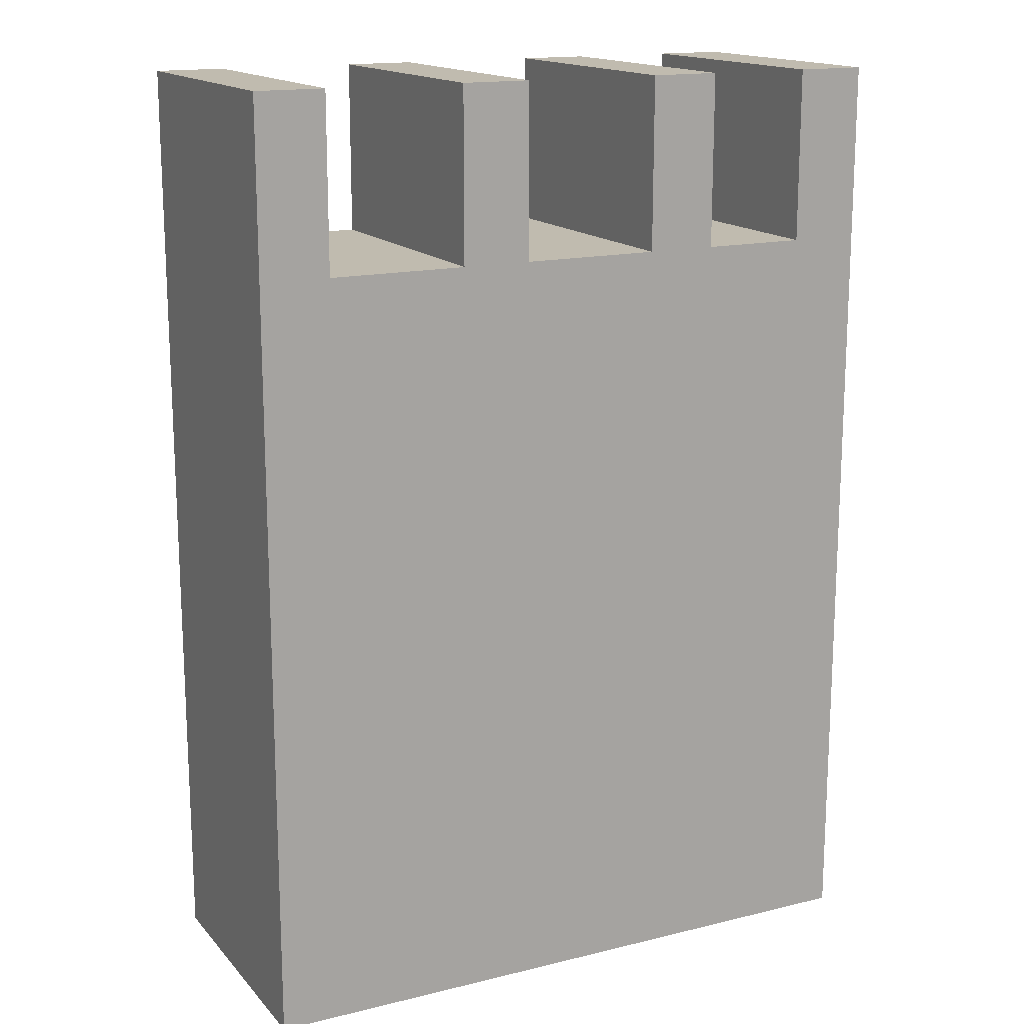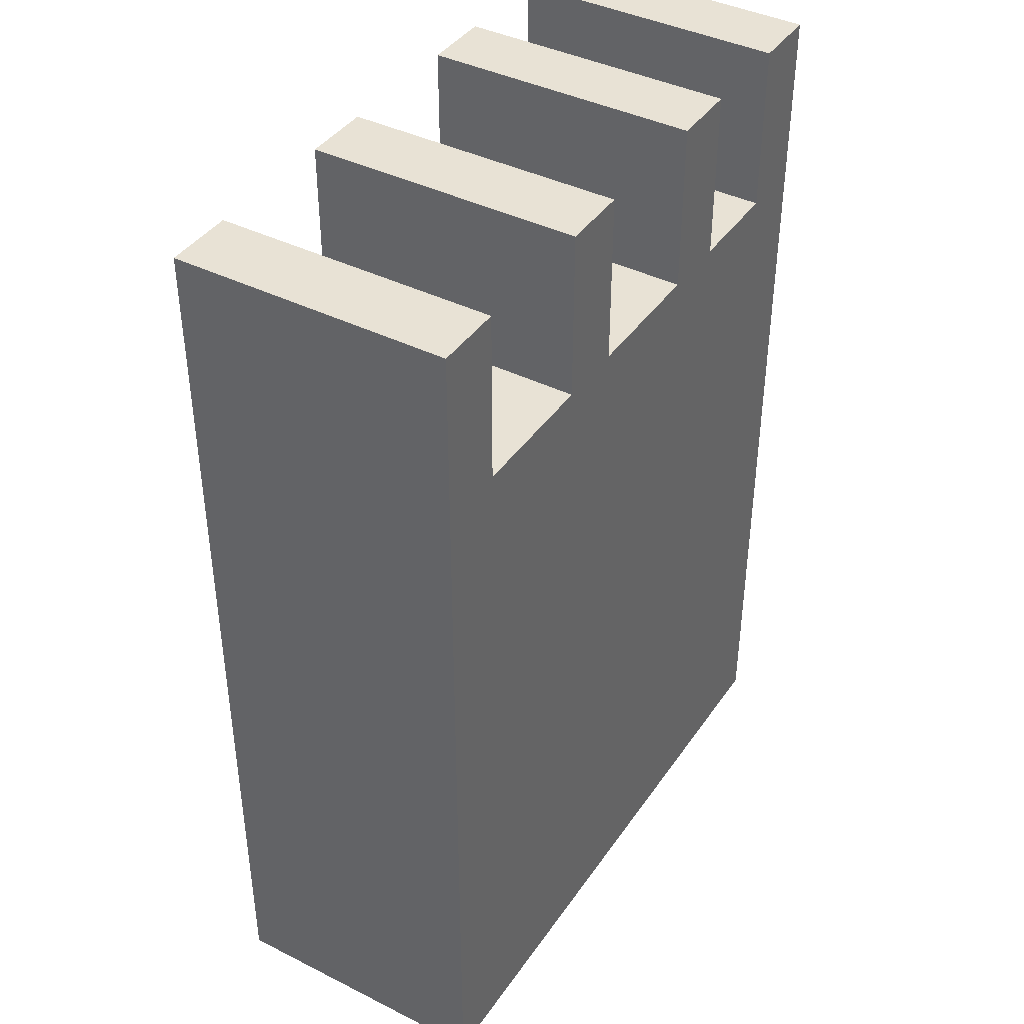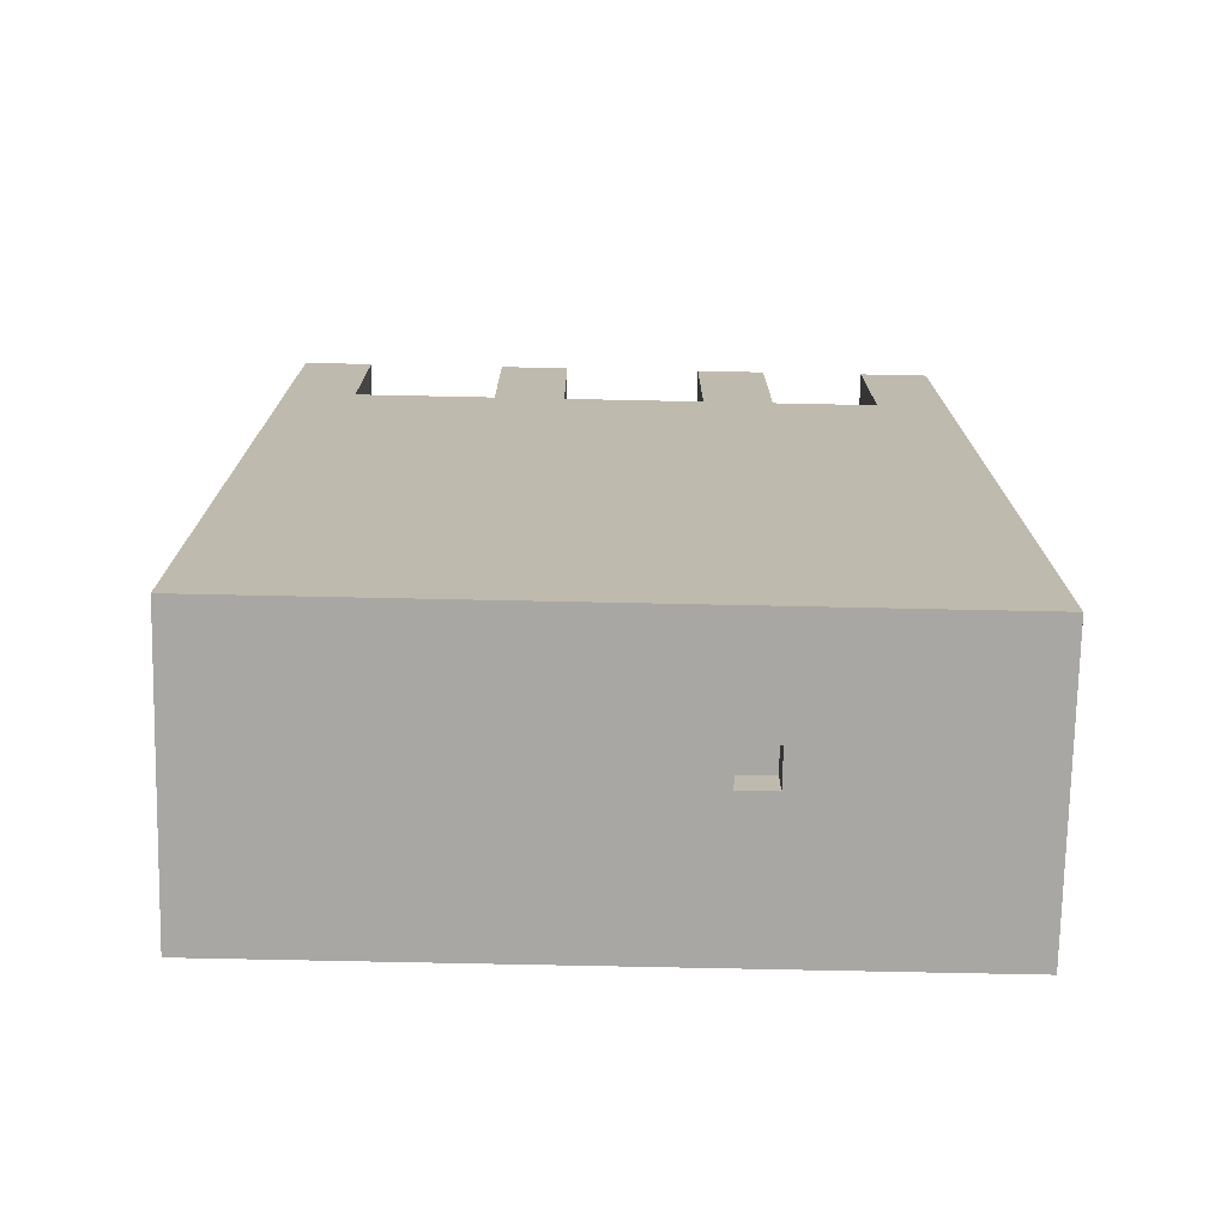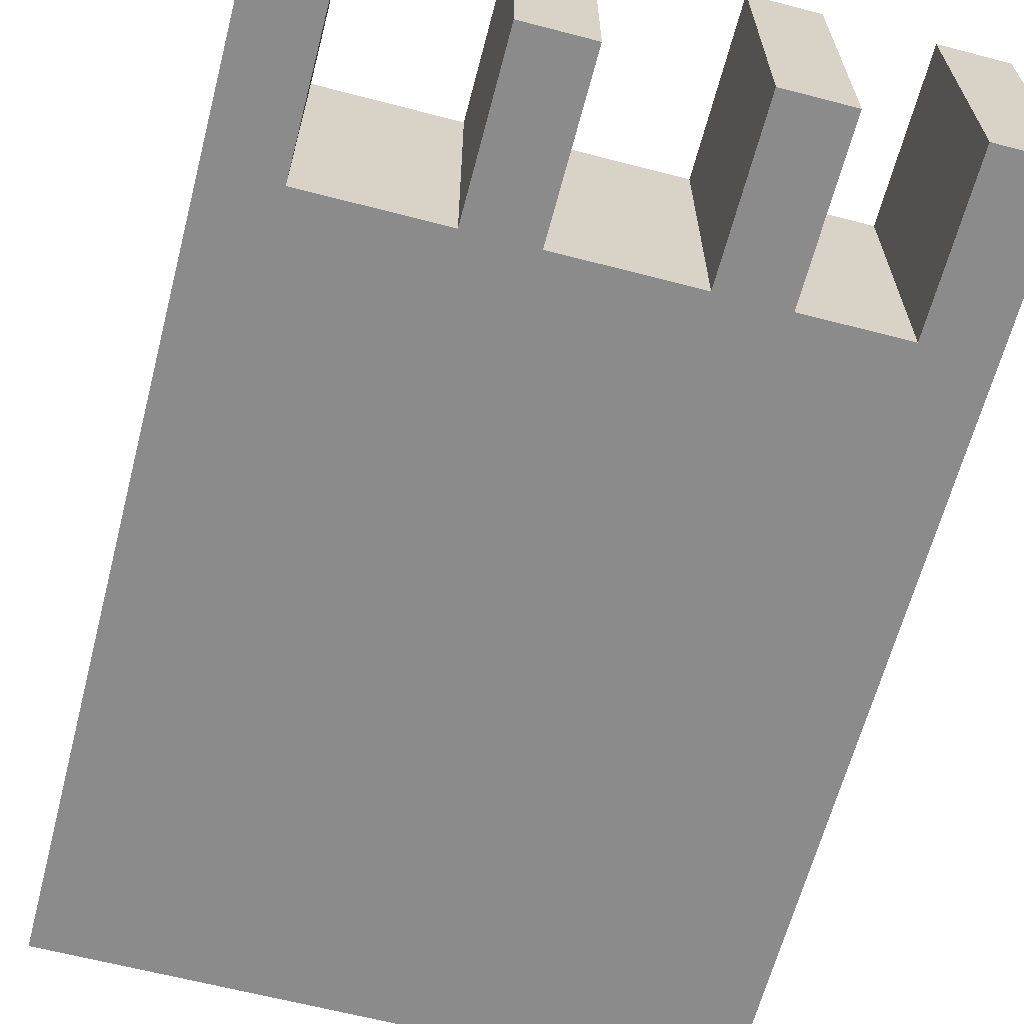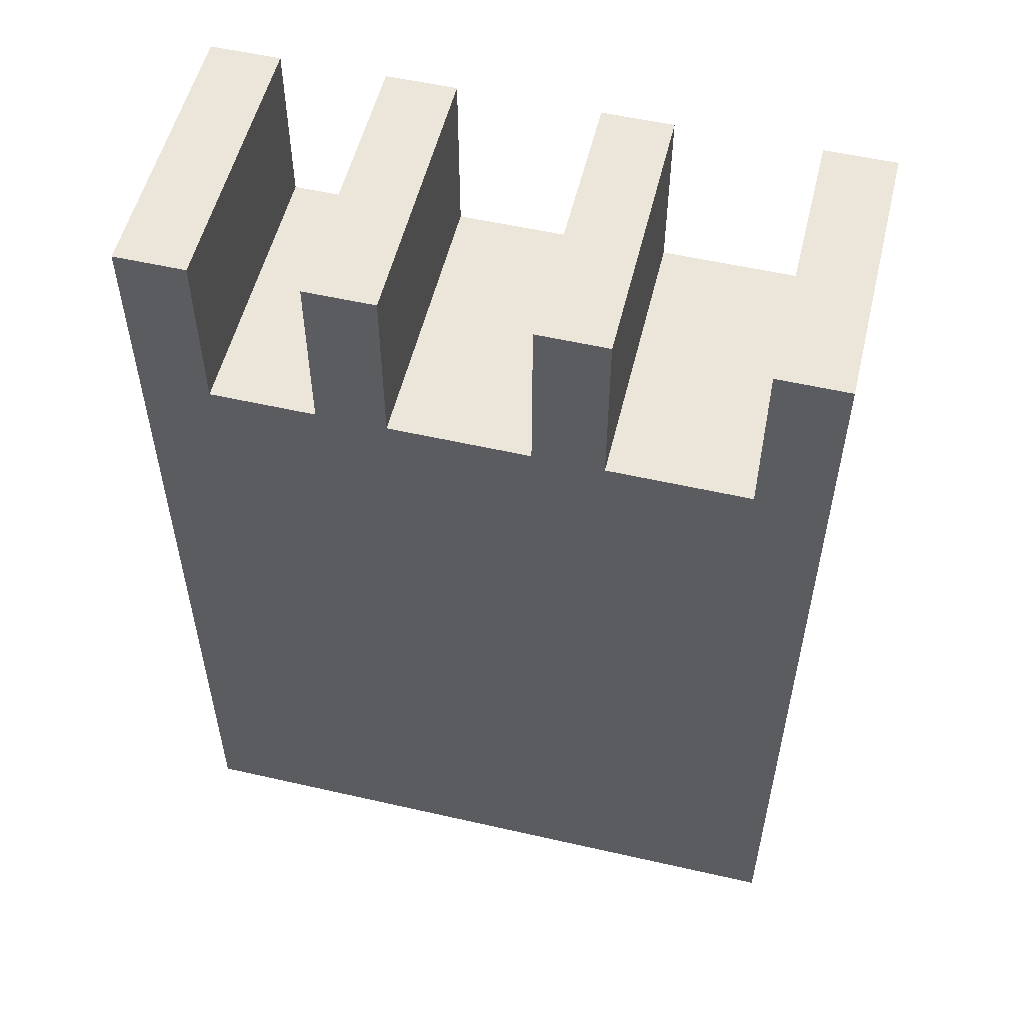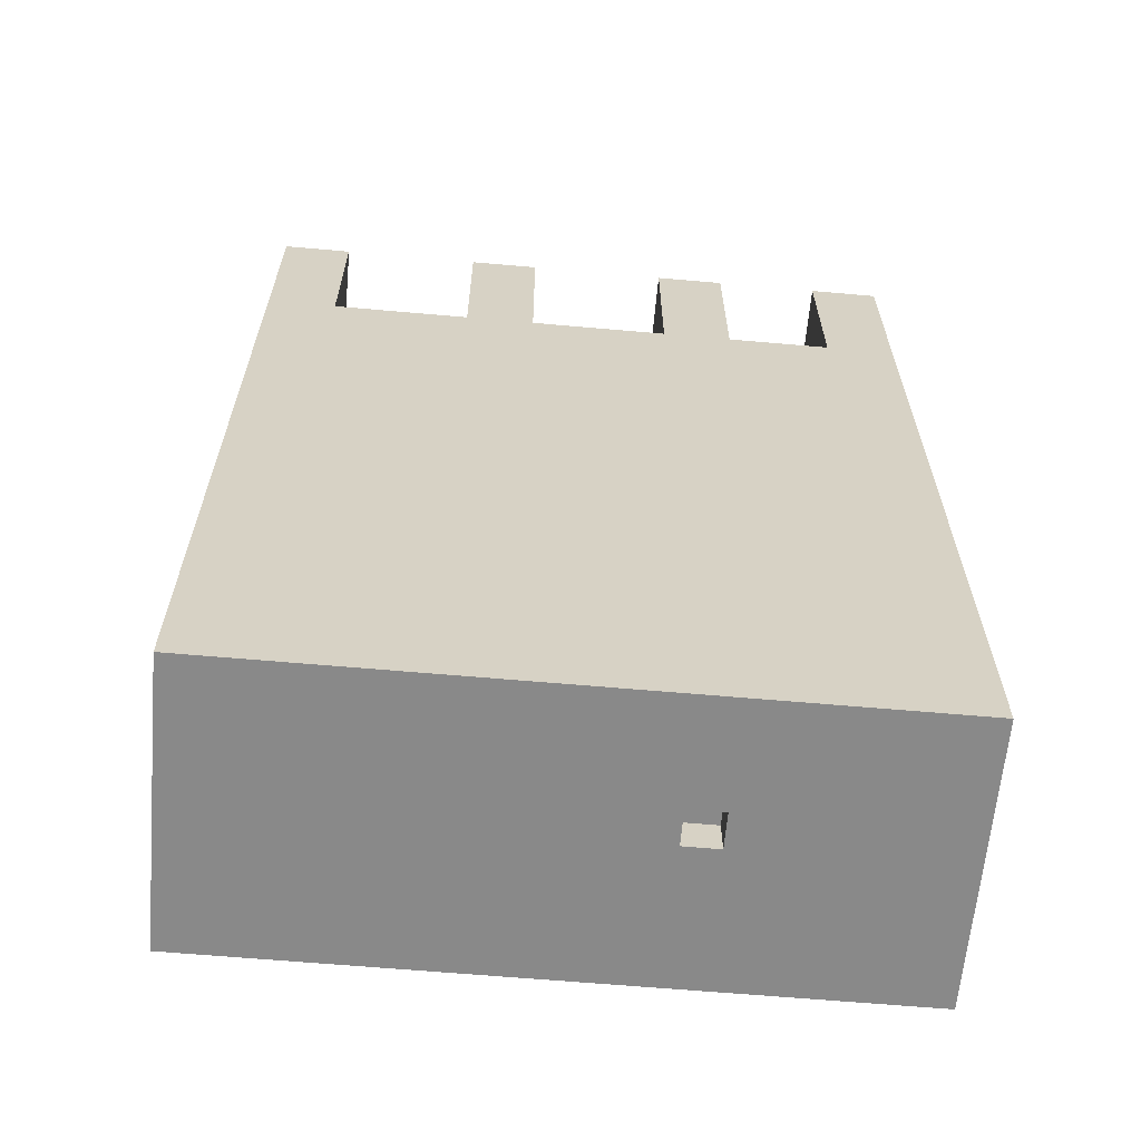
<metadata>
{"format":"obj","ext":"obj","renderer":"f3d","projection":"perspective","resolution":1024,"background":"white","views":[{"elev":15.9,"azim":153.1,"up":"+Y"},{"elev":40.8,"azim":121.4,"up":"+Y"},{"elev":-74.4,"azim":178.8,"up":"+Y"},{"elev":-64.0,"azim":165.3,"up":"+Z"},{"elev":54.5,"azim":13.6,"up":"+Y"},{"elev":-63.2,"azim":174.9,"up":"+Y"}]}
</metadata>
<code>
v -9.5 0 4
v -9.5 0 -4
v -9.5 7 -0
v -9.5 7 -2
v -9.5 8 -0
v -9.5 8 -2
v -9.5 11 -0
v -9.5 11 -2
v -9.5 12 -0
v -9.5 12 -2
v -9.5 15 4
v -9.5 15 3
v -9.5 17 4
v -9.5 17 3
v -9.5 18 -0
v -9.5 18 -2
v -9.5 22 -1
v -9.5 22 -2
v -9.5 22 -3
v -9.5 23 -0
v -9.5 23 -1
v -9.5 23 -3
v -9.5 27 4
v -9.5 27 -4
v -4.5 22 4
v -4.5 22 -4
v -4.5 27 4
v -4.5 27 -4
v -2.5 0 -0
v -2.5 0 -1
v -2.5 1 -0
v -2.5 1 -1
v 1.5 22 4
v 1.5 22 -4
v 1.5 27 4
v 1.5 27 -4
v 7.5 22 4
v 7.5 22 -4
v 7.5 27 4
v 7.5 27 -4
v -7.5 22 4
v -7.5 22 -4
v -7.5 27 4
v -7.5 27 -4
v -3.5 0 -0
v -3.5 0 -1
v -3.5 1 -0
v -3.5 1 -1
v -2.5 22 4
v -2.5 22 -4
v -2.5 27 4
v -2.5 27 -4
v 3.5 22 4
v 3.5 22 -4
v 3.5 27 4
v 3.5 27 -4
v 9.5 0 4
v 9.5 0 -4
v 9.5 3 -3
v 9.5 3 -4
v 9.5 4 4
v 9.5 4 3
v 9.5 5 -3
v 9.5 5 -4
v 9.5 6 4
v 9.5 6 3
v 9.5 14 4
v 9.5 14 3
v 9.5 14 -3
v 9.5 14 -4
v 9.5 17 4
v 9.5 17 3
v 9.5 17 -3
v 9.5 17 -4
v 9.5 19 -0
v 9.5 19 -2
v 9.5 20 2
v 9.5 20 -0
v 9.5 22 2
v 9.5 22 -0
v 9.5 23 2
v 9.5 23 -0
v 9.5 24 -0
v 9.5 24 -2
v 9.5 27 4
v 9.5 27 -4
v -9.5 0 4
v -9.5 15 4
v -9.5 17 4
v -9.5 27 4
v -7.5 22 4
v -7.5 27 4
v -6.5 10 4
v -6.5 12 4
v -6.5 15 4
v -6.5 17 4
v -4.5 22 4
v -4.5 27 4
v -2.5 10 4
v -2.5 12 4
v -2.5 22 4
v -2.5 27 4
v 1.5 22 4
v 1.5 27 4
v 3.5 22 4
v 3.5 27 4
v 5.5 4 4
v 5.5 5 4
v 6.5 5 4
v 6.5 6 4
v 7.5 22 4
v 7.5 27 4
v 8.5 14 4
v 8.5 17 4
v 9.5 0 4
v 9.5 4 4
v 9.5 6 4
v 9.5 14 4
v 9.5 17 4
v 9.5 27 4
v -3.5 0 -1
v -3.5 1 -1
v -2.5 0 -1
v -2.5 1 -1
v -3.5 0 -0
v -3.5 1 -0
v -2.5 0 -0
v -2.5 1 -0
v -9.5 0 -4
v -9.5 27 -4
v -7.5 22 -4
v -7.5 27 -4
v -6.5 17 -4
v -6.5 19 -4
v -4.5 10 -4
v -4.5 13 -4
v -4.5 22 -4
v -4.5 27 -4
v -2.5 17 -4
v -2.5 19 -4
v -2.5 22 -4
v -2.5 27 -4
v -0.5 10 -4
v -0.5 13 -4
v 1.5 22 -4
v 1.5 27 -4
v 3.5 22 -4
v 3.5 27 -4
v 5.5 3 -4
v 5.5 4 -4
v 6.5 4 -4
v 6.5 5 -4
v 7.5 14 -4
v 7.5 17 -4
v 7.5 22 -4
v 7.5 27 -4
v 9.5 0 -4
v 9.5 3 -4
v 9.5 5 -4
v 9.5 14 -4
v 9.5 17 -4
v 9.5 27 -4
v -9.5 0 4
v 9.5 0 4
v -3.5 0 -0
v -2.5 0 -0
v -3.5 0 -1
v -2.5 0 -1
v -9.5 0 -4
v 9.5 0 -4
v -3.5 1 -0
v -2.5 1 -0
v -3.5 1 -1
v -2.5 1 -1
v -7.5 22 4
v -4.5 22 4
v -2.5 22 4
v 1.5 22 4
v 3.5 22 4
v 7.5 22 4
v -7.5 22 -4
v -4.5 22 -4
v -2.5 22 -4
v 1.5 22 -4
v 3.5 22 -4
v 7.5 22 -4
v -9.5 27 4
v -7.5 27 4
v -4.5 27 4
v -2.5 27 4
v 1.5 27 4
v 3.5 27 4
v 7.5 27 4
v 9.5 27 4
v -9.5 27 -4
v -7.5 27 -4
v -4.5 27 -4
v -2.5 27 -4
v 1.5 27 -4
v 3.5 27 -4
v 7.5 27 -4
v 9.5 27 -4
f 3 2 1
f 4 2 3
f 5 3 1
f 5 4 3
f 6 2 4
f 6 4 5
f 7 5 1
f 7 6 5
f 8 2 6
f 8 6 7
f 9 7 1
f 9 8 7
f 10 2 8
f 10 8 9
f 11 9 1
f 11 10 9
f 12 10 11
f 13 12 11
f 14 10 12
f 14 12 13
f 15 14 13
f 15 10 14
f 16 2 10
f 16 10 15
f 17 16 15
f 18 2 16
f 18 16 17
f 19 2 18
f 20 15 13
f 20 17 15
f 21 19 18
f 21 17 20
f 21 18 17
f 22 2 19
f 22 19 21
f 23 21 20
f 23 20 13
f 23 22 21
f 24 2 22
f 24 22 23
f 27 26 25
f 28 26 27
f 31 30 29
f 32 30 31
f 35 34 33
f 36 34 35
f 39 38 37
f 40 38 39
f 41 42 43
f 43 42 44
f 45 46 47
f 47 46 48
f 49 50 51
f 51 50 52
f 53 54 55
f 55 54 56
f 57 58 59
f 59 58 60
f 57 59 61
f 61 59 62
f 59 60 63
f 62 59 63
f 63 60 64
f 61 62 65
f 62 63 66
f 65 62 66
f 63 64 66
f 65 66 67
f 66 64 68
f 67 66 68
f 68 64 69
f 69 64 70
f 67 68 71
f 68 69 72
f 71 68 72
f 69 70 73
f 72 69 73
f 73 70 74
f 71 72 75
f 72 73 75
f 73 74 75
f 75 74 76
f 71 75 77
f 75 76 78
f 77 75 78
f 71 77 79
f 77 78 79
f 78 76 80
f 79 78 80
f 71 79 81
f 79 80 81
f 80 76 82
f 81 80 82
f 81 82 83
f 82 76 83
f 76 74 84
f 83 76 84
f 81 83 85
f 71 81 85
f 83 84 85
f 84 74 86
f 85 84 86
f 91 90 89
f 92 90 91
f 93 88 87
f 94 88 93
f 95 89 88
f 95 88 94
f 96 91 89
f 96 89 95
f 97 95 94
f 97 91 96
f 97 96 95
f 99 94 93
f 99 93 87
f 100 98 97
f 100 94 99
f 100 97 94
f 101 98 100
f 102 98 101
f 103 100 99
f 103 101 100
f 105 103 99
f 105 104 103
f 106 104 105
f 107 99 87
f 107 105 99
f 108 105 107
f 109 108 107
f 109 105 108
f 110 105 109
f 111 105 110
f 113 111 110
f 113 112 111
f 114 112 113
f 115 107 87
f 116 109 107
f 116 107 115
f 116 110 109
f 117 113 110
f 117 110 116
f 118 114 113
f 118 113 117
f 119 112 114
f 119 114 118
f 120 112 119
f 123 122 121
f 124 122 123
f 125 126 127
f 127 126 128
f 129 130 131
f 131 130 132
f 129 131 133
f 133 131 134
f 129 133 135
f 135 133 136
f 134 131 137
f 136 133 139
f 133 134 139
f 137 138 140
f 139 134 140
f 134 137 140
f 140 138 141
f 141 138 142
f 135 136 143
f 129 135 143
f 136 139 144
f 143 136 144
f 140 141 144
f 139 140 144
f 143 144 145
f 144 141 145
f 143 145 147
f 145 146 147
f 147 146 148
f 129 143 149
f 143 147 149
f 149 147 150
f 149 150 151
f 150 147 151
f 151 147 152
f 152 147 153
f 153 147 154
f 154 147 155
f 129 149 157
f 149 151 158
f 157 149 158
f 151 152 158
f 152 153 159
f 158 152 159
f 153 154 160
f 159 153 160
f 155 156 161
f 160 154 161
f 154 155 161
f 161 156 162
f 165 164 163
f 166 164 165
f 167 165 163
f 168 164 166
f 169 167 163
f 169 168 167
f 170 164 168
f 170 168 169
f 173 172 171
f 174 172 173
f 175 176 181
f 181 176 182
f 177 178 183
f 183 178 184
f 179 180 185
f 185 180 186
f 187 188 195
f 195 188 196
f 189 190 197
f 197 190 198
f 191 192 199
f 199 192 200
f 193 194 201
f 201 194 202

</code>
